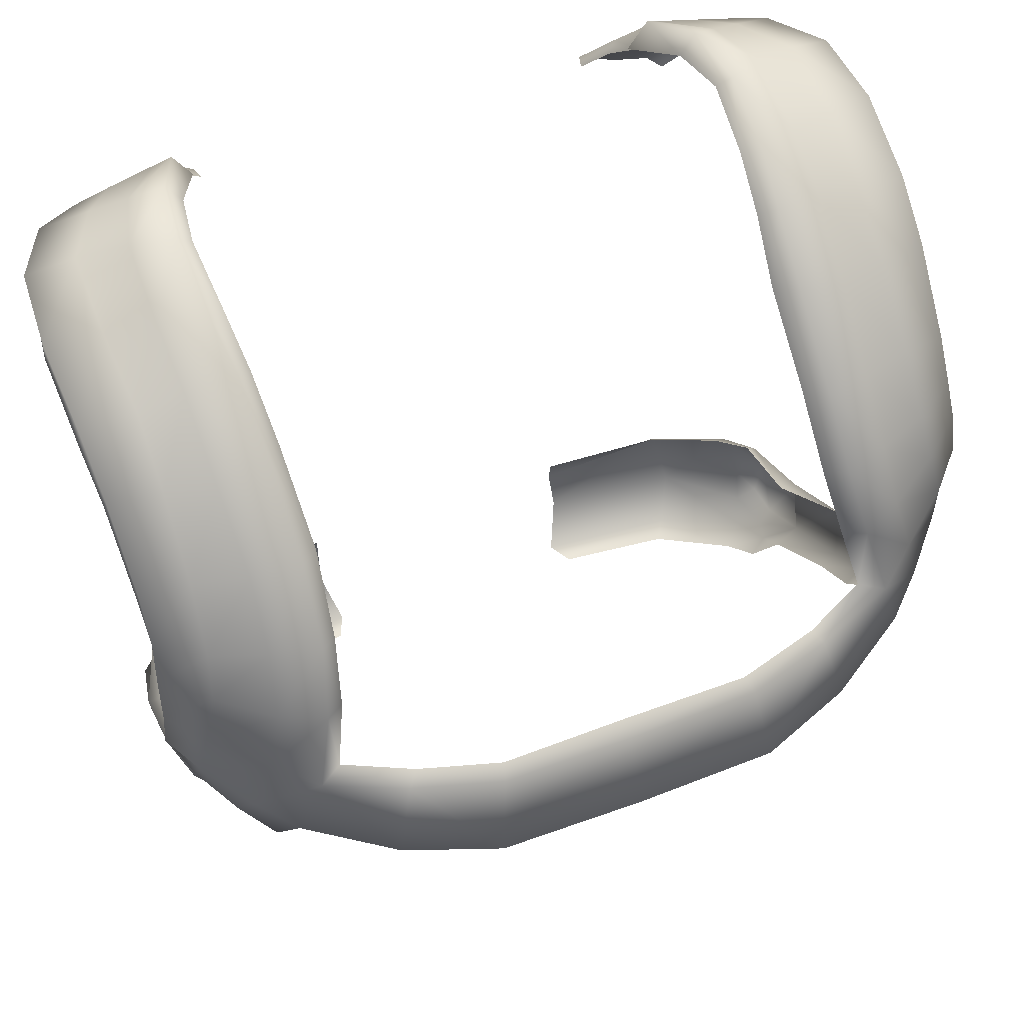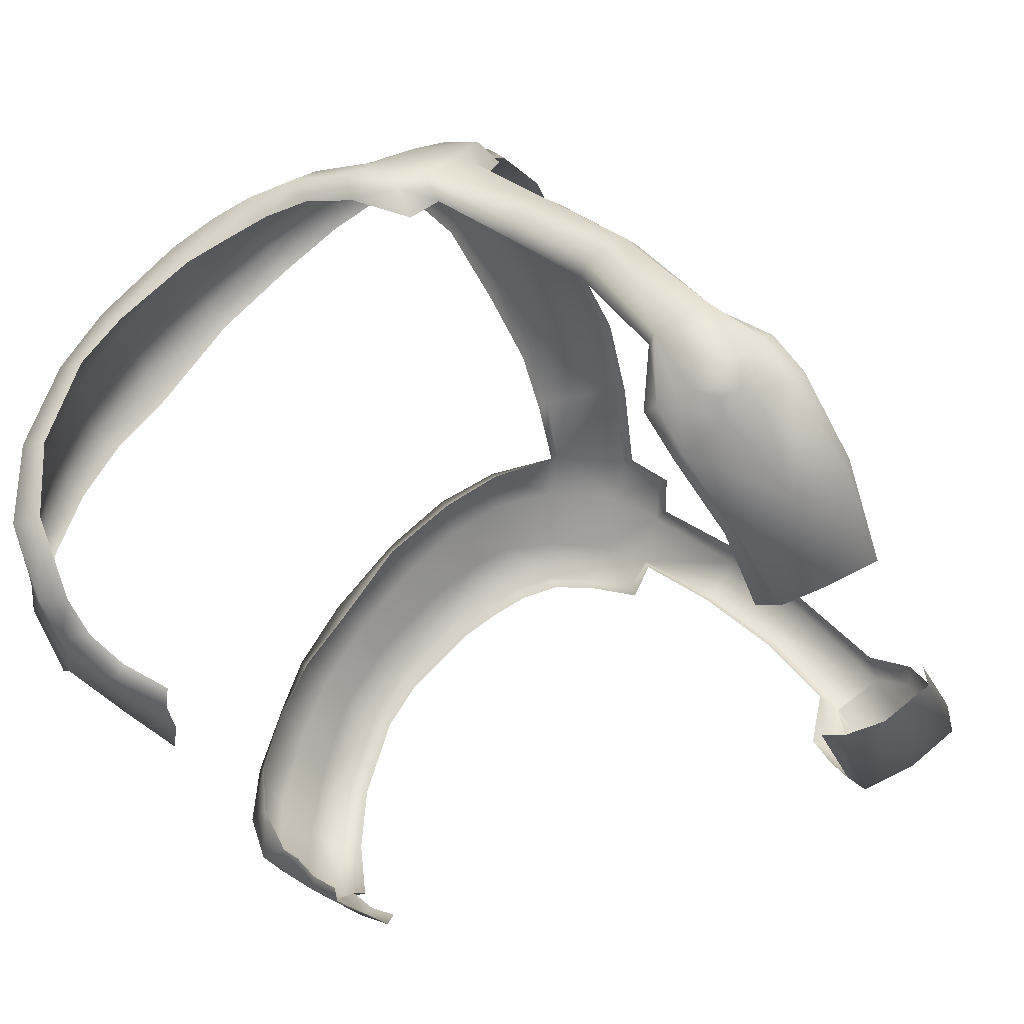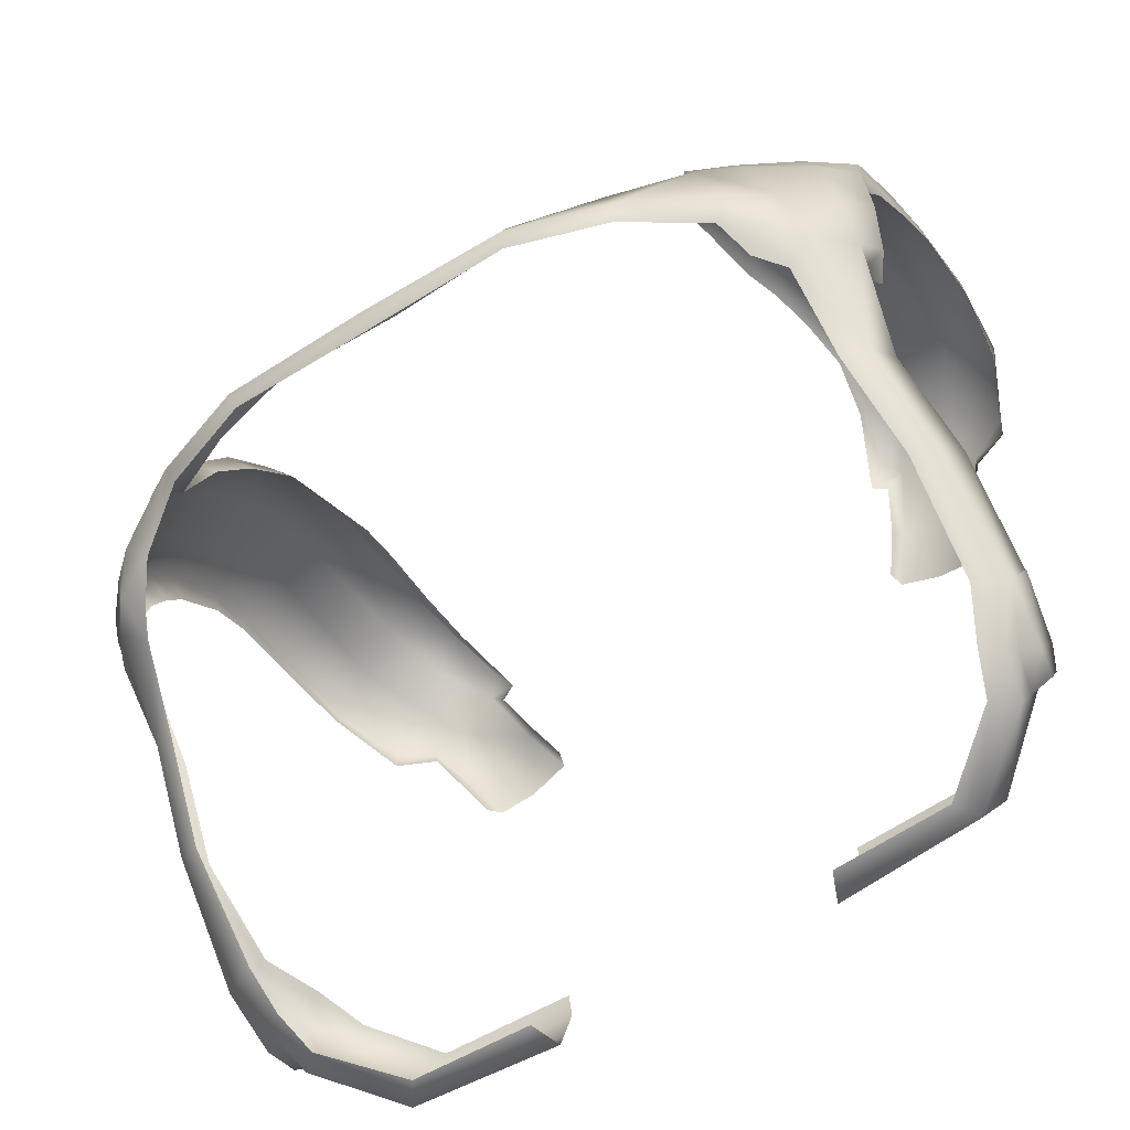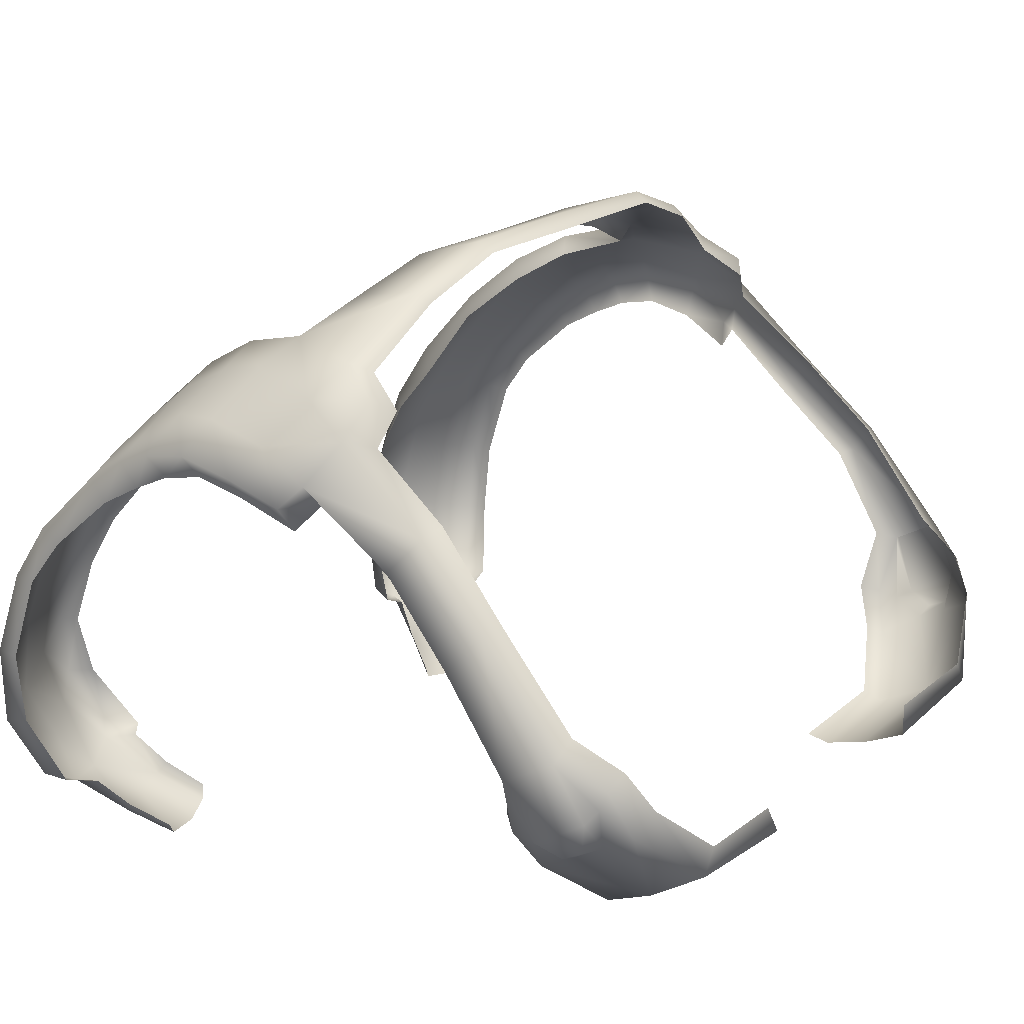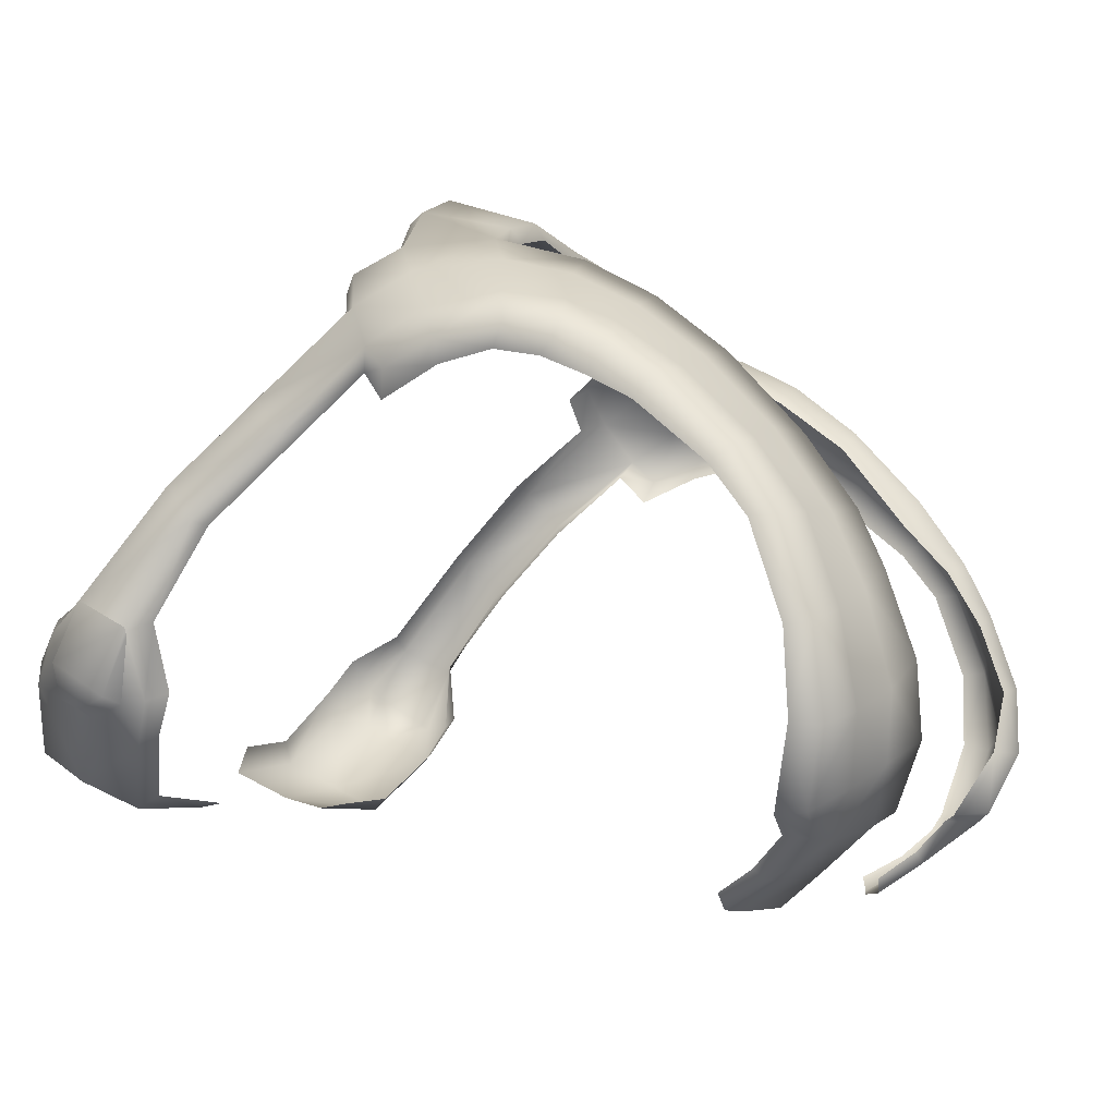
<metadata>
{"format":"obj","ext":"obj","renderer":"f3d","projection":"perspective","resolution":1024,"background":"white","views":[{"elev":53.9,"azim":-22.2,"up":"+Y"},{"elev":-30.9,"azim":-71.7,"up":"+Z"},{"elev":-62.1,"azim":32.3,"up":"+Y"},{"elev":19.3,"azim":-55.3,"up":"+Z"},{"elev":-5.5,"azim":108.3,"up":"+Z"}]}
</metadata>
<code>
v -60.34 509.3 -26.65
v -57.77 508.4 -25.2
v -61.36 513.8 -18.2
v -58.68 519.2 -32.58
v -60.79 517.3 -31.57
v -62.54 521.7 -22.24
v 57.78 508.4 -25.24
v 60.33 509.3 -26.66
v 61.35 513.8 -18.2
v 56.63 513.6 -34.31
v 56.13 508.7 -31.82
v 46.21 506.6 -43.01
v -46.21 506.6 -43
v -56.17 508.7 -31.78
v -56.58 513.6 -34.54
v 57.15 507.3 -22.37
v 58.68 519.1 -32.58
v 58.58 522.7 -32.14
v 62.3 521.5 -22.74
v -57.13 507.4 -22.43
v -58.63 522.7 -32.16
v 60.76 517.3 -31.61
v 59.47 510.1 -31.72
v 59.79 513.3 -33.24
v 62.09 521.6 -23.28
v 62.52 521.4 -22.2
v -59.48 510.1 -31.65
v -59.79 513.3 -33.24
v 23.23 500.2 -36.32
v 21.41 499.3 -40.75
v 43.78 499 -38.76
v 41.39 499.1 -34.92
v 56.48 514 -15.98
v 54.02 506.5 -20.34
v 51.83 502.7 -26.03
v 55.25 504.2 -29.46
v 23.6 507.3 -45.01
v 57.9 538.6 9.023
v 54.48 537.7 10.32
v 56.95 525.8 -1.542
v 60.2 526.6 -2.417
v 23.2 514 -46.7
v 44.8 514.8 -46.87
v 55.06 520 -38.3
v 62.74 531.4 -7.795
v 60.18 543.3 3.712
v 43.31 517.3 -45.03
v 23.27 517.7 -46.03
v 58.66 523.9 -21.27
v 56.35 525.3 -31
v 60.62 533 -8.419
v 58.74 543.9 2.165
v -2e-06 553.7 44.24
v -0.1231 551.7 42.21
v 22.05 551.4 42.36
v 22.53 553.7 43.87
v 20.68 566.5 39.81
v 1e-06 566.1 39.82
v 36.42 552.8 37.21
v 37.29 555.1 38.73
v 34.2 567.5 36.19
v 53.48 551.2 26.7
v 50.2 548.8 24.64
v 53.53 550 19.85
v 57.98 553 21.24
v 59.37 555.4 11.71
v 62.54 556.7 14.96
v 47.71 554.8 28.89
v 50.72 557.3 30.69
v 46.76 569.6 31.93
v 43.71 581.8 28.65
v 40.78 580.3 26
v 43.15 569.6 29.46
v 49.36 591 20.73
v 50.36 582.1 25.47
v 58.54 583.6 20.37
v 57.62 590.5 17.1
v 42.2 591.5 23.33
v 56.05 560.8 25.98
v 52.63 572.8 27.67
v 62.18 564.8 19.54
v 60.8 575.4 21.48
v 64.42 560 11.38
v 65.76 567.9 14.76
v 65.17 584.7 15.18
v 64.51 590.8 13.07
v 65.55 577.3 16.52
v 39.42 589.5 20.44
v 19.91 567.7 37.35
v -0.08078 567.2 36.92
v 32.83 568.7 34.08
v 62.01 558.9 7.491
v 63.85 567.7 11.58
v 63.9 575.4 13.22
v 63.87 581.9 11.93
v 63.99 588.1 9.14
v 49.07 600.1 13.49
v 57.1 599.4 10.61
v 49.57 609.8 3.132
v 56.96 608.9 1.014
v 64.43 597.3 9.058
v 64.87 608 -1.166
v 64.49 594.7 5.52
v 65.08 604.7 -3.13
v 41.73 601.5 15.13
v 41.66 612.1 3.361
v 38.81 600.2 11.97
v 39.05 609.8 -0.6336
v 65.79 610.2 -10.41
v 65.41 614 -10.2
v 42.27 619.3 -7.007
v 39.86 617 -8.803
v 49.98 617.4 -8.171
v 56.88 615.7 -8.951
v 50.12 625.2 -31.58
v 47.34 623.9 -41.21
v 42.31 627.5 -37.97
v 43.72 627.3 -27.47
v 43.37 623.1 -15.25
v 50.37 621.9 -18.49
v 57.77 620.1 -21.68
v 65.95 618.4 -23.84
v 57.54 622.2 -34.63
v 65.06 619 -36.77
v 60.17 616.3 -47.46
v 52.88 620.4 -44.28
v 38.74 623.2 -47.37
v 41.3 620.7 -49.24
v 48.12 617.2 -50.93
v 53.94 615.5 -50.82
v 49.34 608.2 -56.37
v 53.02 611.2 -50.35
v 50.35 606.6 -54.76
v 47.13 601.1 -57.98
v 45.43 601.5 -60.32
v 37.1 612.6 -55.63
v 43.77 610.1 -56.05
v 39.53 602.9 -60.63
v 33.11 606.2 -60.35
v 66.18 614.7 -24.08
v 64.65 614.9 -36
v 59.67 611.8 -47.74
v 35.8 618 -47.85
v 38.24 616.4 -48.72
v 35.57 611.8 -53.86
v 32.44 606.5 -57.89
v 39.94 623.9 -37.73
v 41.43 625.4 -28.26
v 40.73 621.9 -17.5
v -21.33 499.4 -40.74
v -23.23 500.2 -36.34
v -41.28 499.1 -34.94
v -43.79 499 -38.78
v -51.85 502.7 -25.99
v -55.26 504.3 -29.35
v -56.52 513.9 -15.89
v -53.99 506.5 -20.33
v -56.86 525.5 -1.573
v -60.16 526.6 -2.43
v -54.46 537.7 10.37
v -57.85 538.8 9.154
v -53.61 549.9 19.63
v -57.95 553 21.18
v -53.46 551.2 26.69
v -50.22 548.8 24.64
v -47.72 554.9 28.9
v -50.68 557.3 30.67
v -36.38 552.7 37.28
v -37.34 554.9 38.79
v -22.06 551.4 42.37
v -22.52 553.8 43.85
v 0.1542 551.7 42.19
v -20.62 566.5 39.84
v -34.48 567.5 36.12
v -46.75 569.6 31.94
v -56.13 560.7 25.9
v -52.63 572.8 27.67
v -62.53 556.7 14.9
v -60.23 543.5 3.753
v -62.18 564.8 19.54
v -62.71 531.4 -7.803
v -23.47 507.3 -44.98
v -44.8 514.9 -46.91
v -23.15 513.9 -46.69
v -55.08 520 -38.33
v -60.59 533 -8.471
v -58.67 523.5 -21.36
v -56.32 525.1 -30.86
v -58.71 543.9 2.141
v -59.3 555.4 11.76
v -64.44 560 11.38
v -62 558.9 7.49
v -65.79 567.9 14.74
v -43.3 517.3 -45.02
v -23.27 517.7 -46.02
v -63.83 567.7 11.6
v -63.89 575.4 13.21
v -65.56 577.3 16.53
v -60.82 575.4 21.47
v -19.91 567.7 37.36
v -32.71 568.8 34.07
v -43.13 569.6 29.49
v -40.89 580.2 26.05
v -43.82 581.8 28.63
v -50.55 581.7 25.55
v -42.22 591.5 23.34
v -39.47 589.4 20.49
v -49.45 590.9 20.8
v -58.54 583.6 20.36
v -65.2 584.7 15.15
v -63.86 582 11.93
v -57.68 590.2 17.27
v -64.57 590.8 13.06
v -63.98 588.1 9.128
v -49.05 600.3 13.4
v -57.14 599.5 10.63
v -41.64 601.6 15.18
v -64.48 597.3 9.045
v -64.52 594.4 5.666
v -56.97 609 1.011
v -64.89 608 -1.155
v -65.08 604.7 -3.129
v -49.69 609.7 3.34
v -41.66 612.1 3.385
v -38.67 600.1 12.14
v -39.11 609.8 -0.5608
v -56.93 615.6 -8.737
v -65.41 614 -10.19
v -65.79 610.2 -10.41
v -49.92 617.6 -8.397
v -42.18 619.3 -7.028
v -39.88 617.1 -8.771
v -43.3 623.1 -15.24
v -50.37 621.9 -18.49
v -40.76 621.9 -17.48
v -57.7 620.2 -21.77
v -66.1 618.4 -23.73
v -66.2 614.7 -24.07
v -65.08 619.1 -36.77
v -64.67 615 -36
v -57.56 622.2 -34.46
v -60.24 616.2 -47.56
v -59.69 611.8 -47.77
v -52.88 620.4 -44.28
v -53.95 615.5 -50.9
v -53.04 611.3 -50.4
v -48.13 617 -51.02
v -49.39 608.1 -56.47
v -50.32 606.8 -54.63
v -43.76 610.2 -55.96
v -41.45 625.5 -28.21
v -43.68 627.2 -27.48
v -50.14 625.1 -31.2
v -39.95 624 -37.74
v -42.31 627.6 -37.97
v -47.34 623.9 -41.19
v -35.81 618 -47.91
v -38.75 623.3 -47.41
v -41.3 620.7 -49.22
v -38.23 616.3 -48.71
v -35.58 611.9 -53.76
v -37.14 612.7 -55.54
v -32.43 606.5 -57.87
v -33.1 606.2 -60.3
v -39.52 602.9 -60.65
v -45.54 601.6 -60.27
v -47.19 600.9 -58.06
v -52.6 521.9 -37.38
v 52.78 521.9 -37.1
f 1 2 3
f 4 5 6
f 7 8 9
f 10 11 12
f 13 14 15
f 9 16 7
f 17 18 19
f 2 20 3
f 6 21 4
f 22 8 23
f 22 23 24
f 8 7 11
f 8 11 23
f 23 11 10
f 23 10 24
f 17 22 24
f 17 24 10
f 22 17 25
f 22 25 26
f 26 9 8
f 26 8 22
f 6 5 1
f 6 1 3
f 14 2 1
f 14 1 27
f 5 28 27
f 5 27 1
f 4 15 28
f 4 28 5
f 15 14 27
f 15 27 28
f 29 30 31
f 29 31 32
f 16 9 33
f 16 33 34
f 35 32 31
f 35 31 36
f 35 36 16
f 35 16 34
f 7 16 36
f 7 36 11
f 31 30 37
f 31 37 12
f 36 31 12
f 36 12 11
f 38 39 40
f 38 40 41
f 33 9 41
f 33 41 40
f 37 42 43
f 37 43 12
f 12 43 44
f 12 44 10
f 17 10 44
f 17 44 18
f 9 19 45
f 9 45 41
f 41 45 46
f 41 46 38
f 47 43 42
f 47 42 48
f 49 19 18
f 49 18 50
f 45 19 49
f 45 49 51
f 46 45 51
f 46 51 52
f 53 54 55
f 53 55 56
f 57 58 53
f 57 53 56
f 56 55 59
f 56 59 60
f 61 57 56
f 61 56 60
f 62 63 64
f 62 64 65
f 64 39 38
f 64 38 65
f 46 52 66
f 46 66 67
f 38 46 67
f 38 67 65
f 60 59 68
f 60 68 69
f 68 63 62
f 68 62 69
f 70 61 60
f 70 60 69
f 71 72 73
f 71 73 70
f 74 75 76
f 74 76 77
f 78 71 75
f 78 75 74
f 62 65 79
f 62 79 69
f 70 69 79
f 70 79 80
f 71 70 80
f 71 80 75
f 81 79 65
f 81 65 67
f 80 79 81
f 80 81 82
f 75 80 82
f 75 82 76
f 81 67 83
f 81 83 84
f 77 76 85
f 77 85 86
f 76 82 87
f 76 87 85
f 82 81 84
f 82 84 87
f 72 71 78
f 72 78 88
f 89 90 58
f 89 58 57
f 61 70 73
f 61 73 91
f 91 89 57
f 91 57 61
f 83 67 66
f 83 66 92
f 93 84 83
f 93 83 92
f 84 93 94
f 84 94 87
f 87 94 95
f 87 95 85
f 85 95 96
f 85 96 86
f 97 74 77
f 97 77 98
f 99 97 98
f 99 98 100
f 98 77 86
f 98 86 101
f 100 98 101
f 100 101 102
f 86 96 103
f 86 103 101
f 104 102 101
f 104 101 103
f 74 97 105
f 74 105 78
f 105 97 99
f 105 99 106
f 88 78 105
f 88 105 107
f 107 105 106
f 107 106 108
f 102 104 109
f 102 109 110
f 108 106 111
f 108 111 112
f 113 111 106
f 113 106 99
f 113 99 100
f 113 100 114
f 102 110 114
f 102 114 100
f 115 116 117
f 115 117 118
f 119 111 113
f 119 113 120
f 120 115 118
f 120 118 119
f 121 114 110
f 121 110 122
f 120 113 114
f 120 114 121
f 123 121 122
f 123 122 124
f 115 120 121
f 115 121 123
f 123 124 125
f 123 125 126
f 116 115 123
f 116 123 126
f 127 117 116
f 127 116 128
f 116 126 129
f 116 129 128
f 126 125 130
f 126 130 129
f 131 130 132
f 131 132 133
f 131 133 134
f 131 134 135
f 136 128 129
f 136 129 137
f 129 130 131
f 129 131 137
f 137 131 135
f 137 135 138
f 136 137 138
f 136 138 139
f 110 109 140
f 110 140 122
f 141 124 122
f 141 122 140
f 125 124 141
f 125 141 142
f 130 125 142
f 130 142 132
f 143 127 128
f 143 128 144
f 144 128 136
f 144 136 145
f 136 139 146
f 136 146 145
f 127 143 147
f 127 147 117
f 117 147 148
f 117 148 118
f 118 148 149
f 118 149 119
f 112 111 119
f 112 119 149
f 150 151 152
f 150 152 153
f 154 155 153
f 154 153 152
f 156 3 20
f 156 20 157
f 20 155 154
f 20 154 157
f 156 158 159
f 156 159 3
f 158 160 161
f 158 161 159
f 162 163 161
f 162 161 160
f 164 163 162
f 164 162 165
f 166 167 164
f 166 164 165
f 166 168 169
f 166 169 167
f 168 170 171
f 168 171 169
f 170 172 53
f 170 53 171
f 173 171 53
f 173 53 58
f 174 169 171
f 174 171 173
f 175 167 169
f 175 169 174
f 176 163 164
f 176 164 167
f 175 177 176
f 175 176 167
f 178 179 161
f 178 161 163
f 180 178 163
f 180 163 176
f 179 181 159
f 179 159 161
f 6 3 159
f 6 159 181
f 2 14 155
f 2 155 20
f 182 150 153
f 182 153 13
f 155 14 13
f 155 13 153
f 182 13 183
f 182 183 184
f 185 183 13
f 185 13 15
f 181 186 187
f 181 187 6
f 187 188 21
f 187 21 6
f 179 189 186
f 179 186 181
f 179 178 190
f 179 190 189
f 191 192 190
f 191 190 178
f 180 193 191
f 180 191 178
f 184 183 194
f 184 194 195
f 4 21 185
f 4 185 15
f 191 193 196
f 191 196 192
f 197 196 193
f 197 193 198
f 193 180 199
f 193 199 198
f 200 173 58
f 200 58 90
f 201 174 173
f 201 173 200
f 202 175 174
f 202 174 201
f 202 203 204
f 202 204 175
f 204 205 177
f 204 177 175
f 206 204 203
f 206 203 207
f 206 208 205
f 206 205 204
f 177 199 180
f 177 180 176
f 205 209 199
f 205 199 177
f 209 210 198
f 209 198 199
f 198 210 211
f 198 211 197
f 210 209 212
f 210 212 213
f 210 213 214
f 210 214 211
f 209 205 208
f 209 208 212
f 215 216 212
f 215 212 208
f 217 215 208
f 217 208 206
f 216 218 213
f 216 213 212
f 213 218 219
f 213 219 214
f 218 216 220
f 218 220 221
f 222 219 218
f 222 218 221
f 216 215 223
f 216 223 220
f 217 224 223
f 217 223 215
f 217 206 207
f 217 207 225
f 225 226 224
f 225 224 217
f 221 220 227
f 221 227 228
f 221 228 229
f 221 229 222
f 220 223 230
f 220 230 227
f 224 231 230
f 224 230 223
f 226 232 231
f 226 231 224
f 233 234 230
f 233 230 231
f 232 235 233
f 232 233 231
f 234 236 227
f 234 227 230
f 236 237 228
f 236 228 227
f 238 229 228
f 238 228 237
f 237 239 240
f 237 240 238
f 241 239 237
f 241 237 236
f 242 243 240
f 242 240 239
f 244 242 239
f 244 239 241
f 243 242 245
f 243 245 246
f 244 247 245
f 244 245 242
f 248 249 246
f 248 246 245
f 247 250 248
f 247 248 245
f 235 251 252
f 235 252 233
f 252 253 234
f 252 234 233
f 251 254 255
f 251 255 252
f 255 256 253
f 255 253 252
f 254 257 258
f 254 258 255
f 258 259 256
f 258 256 255
f 257 260 259
f 257 259 258
f 260 261 262
f 260 262 259
f 262 250 247
f 262 247 259
f 247 244 256
f 247 256 259
f 263 264 262
f 263 262 261
f 265 250 262
f 265 262 264
f 248 266 267
f 248 267 249
f 250 265 266
f 250 266 248
f 253 241 236
f 253 236 234
f 256 244 241
f 256 241 253
f 268 185 21
f 268 21 188
f 194 183 185
f 194 185 268
f 269 50 18
f 269 18 44
f 44 43 47
f 44 47 269

</code>
